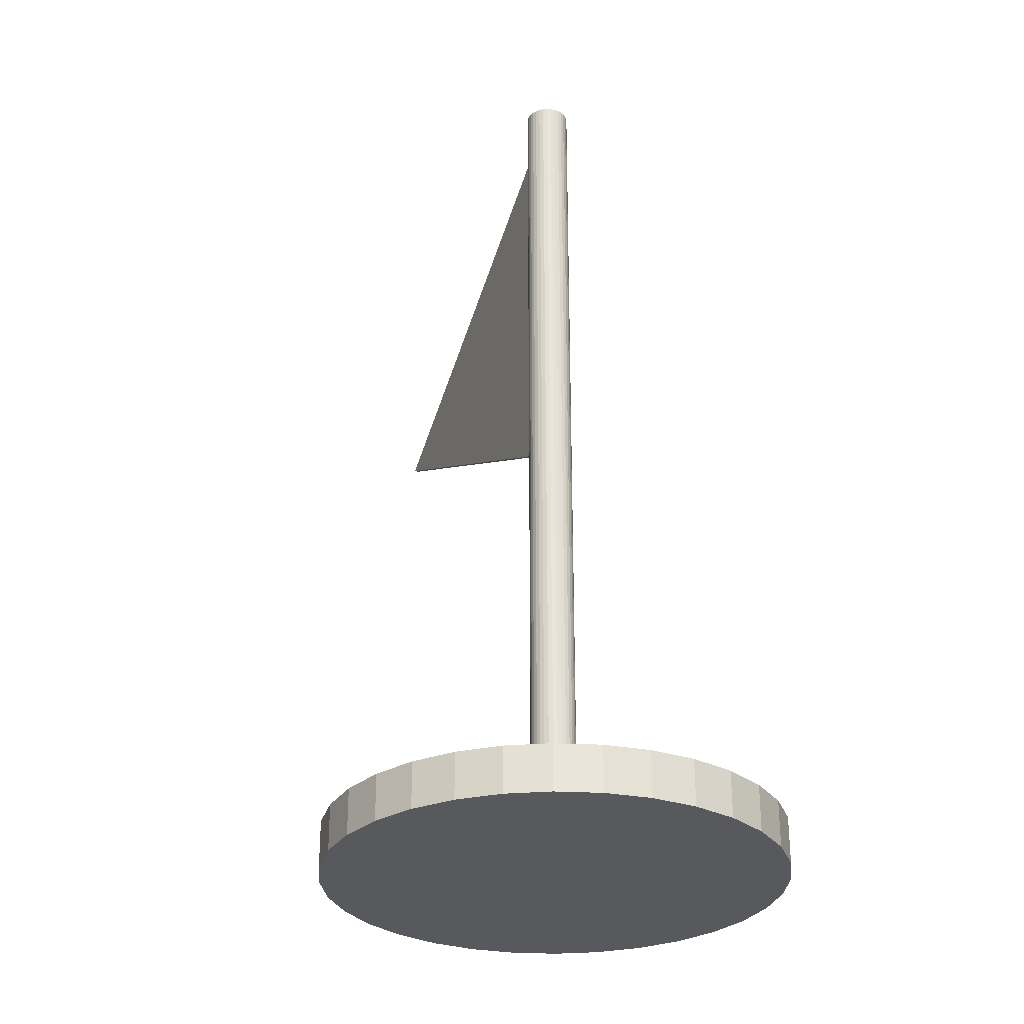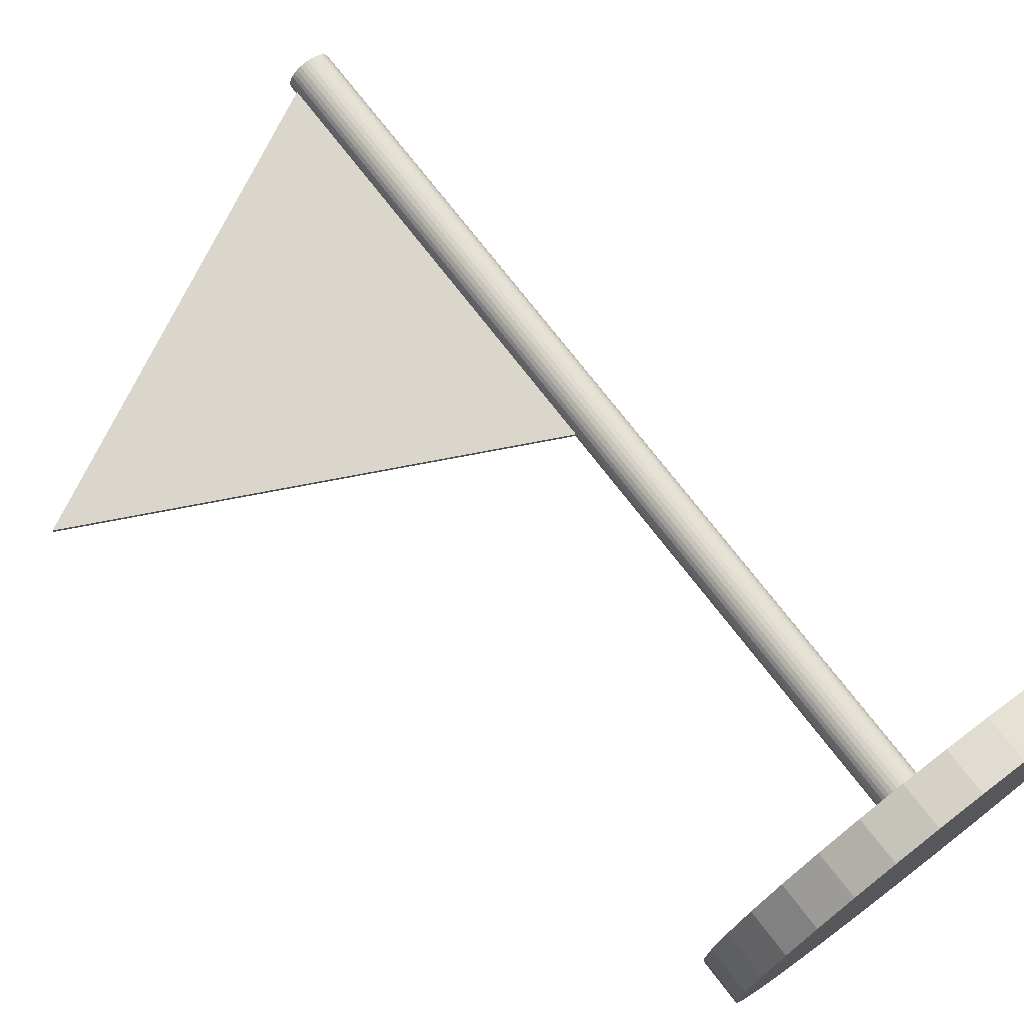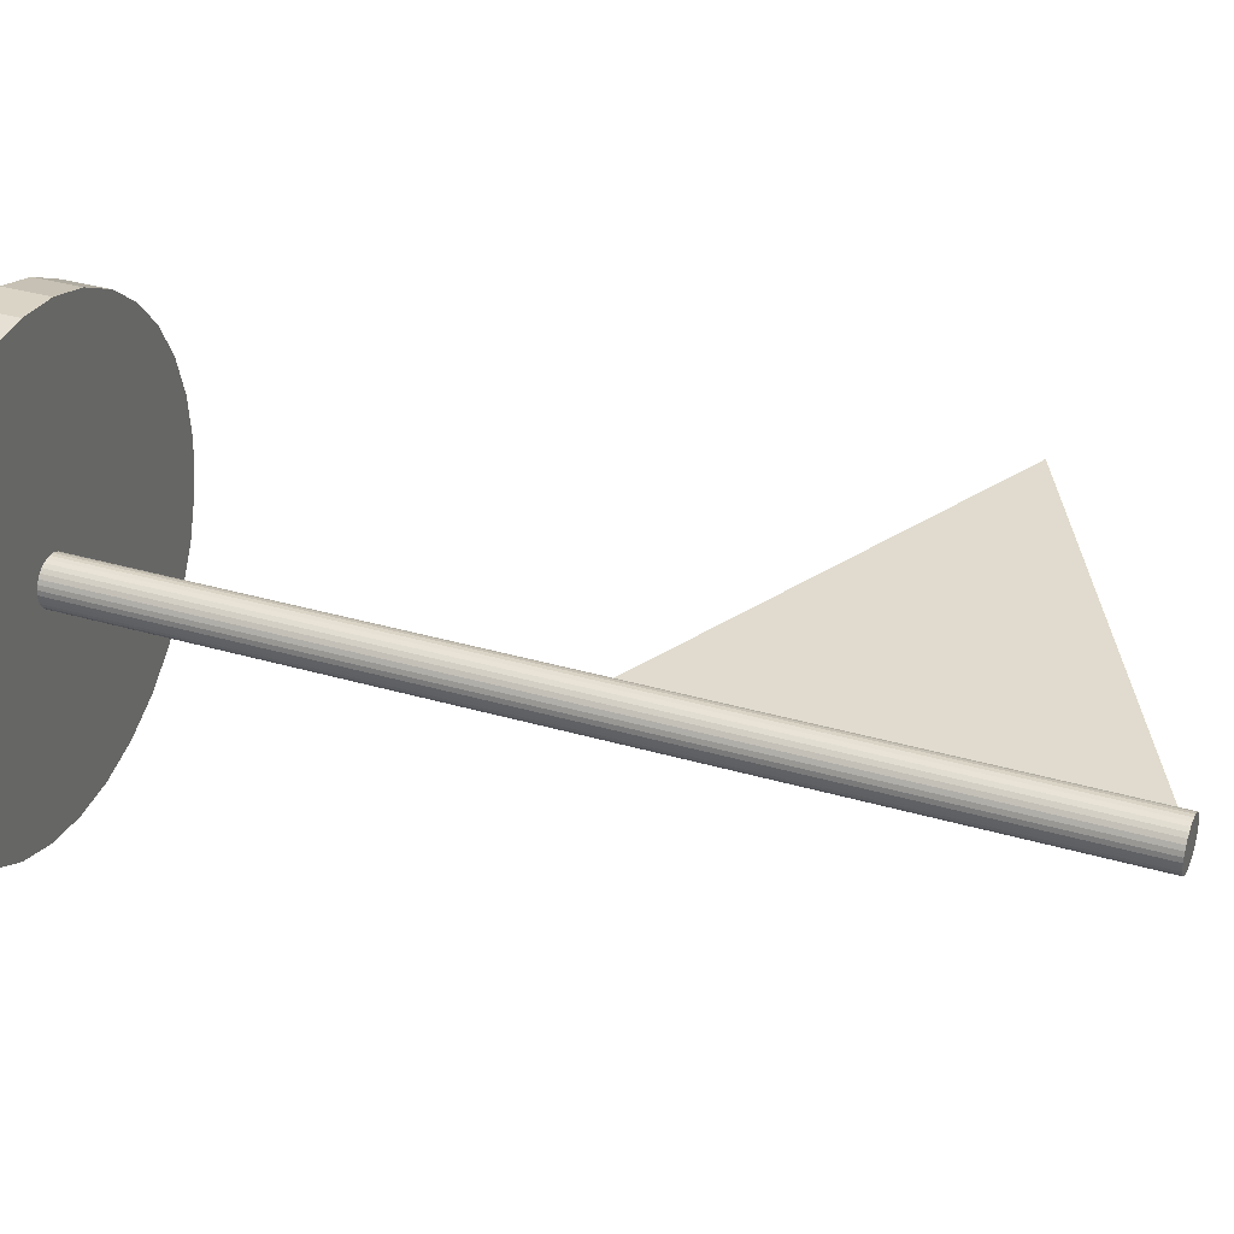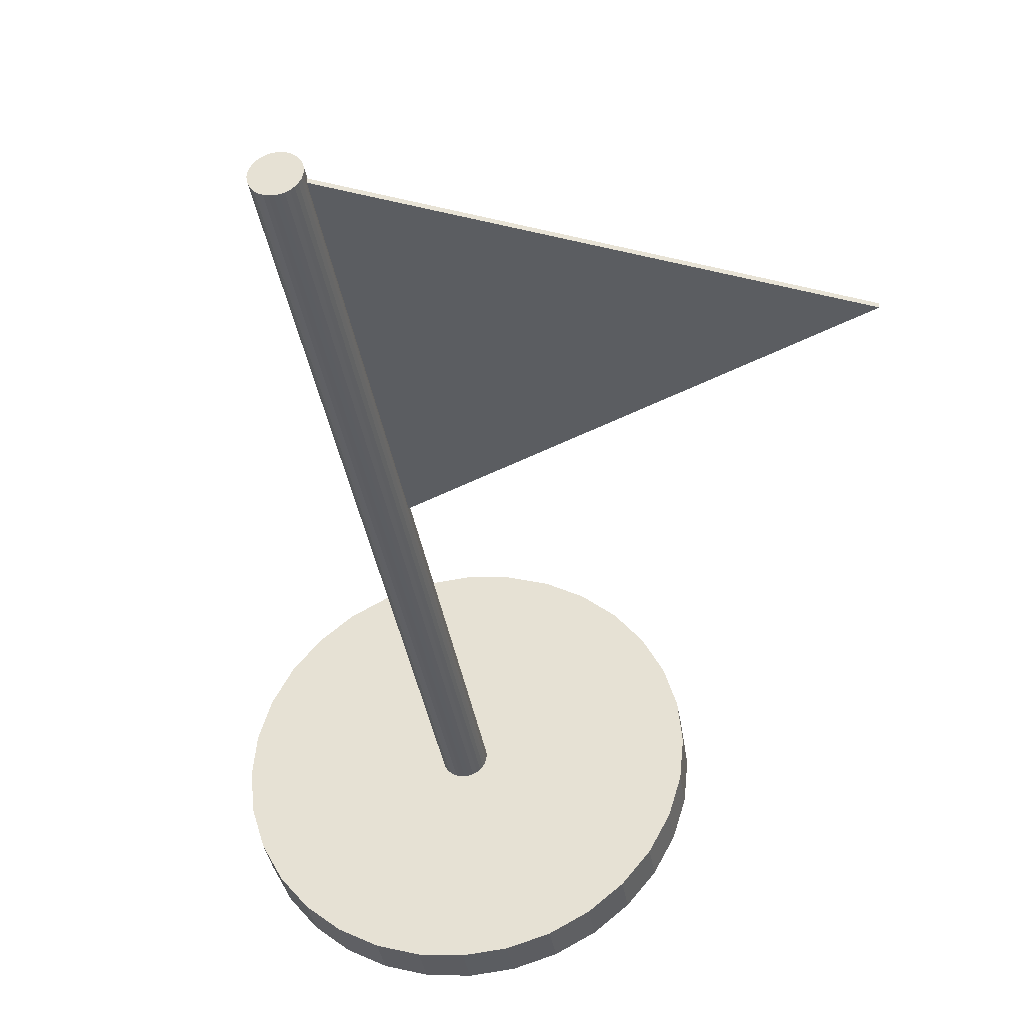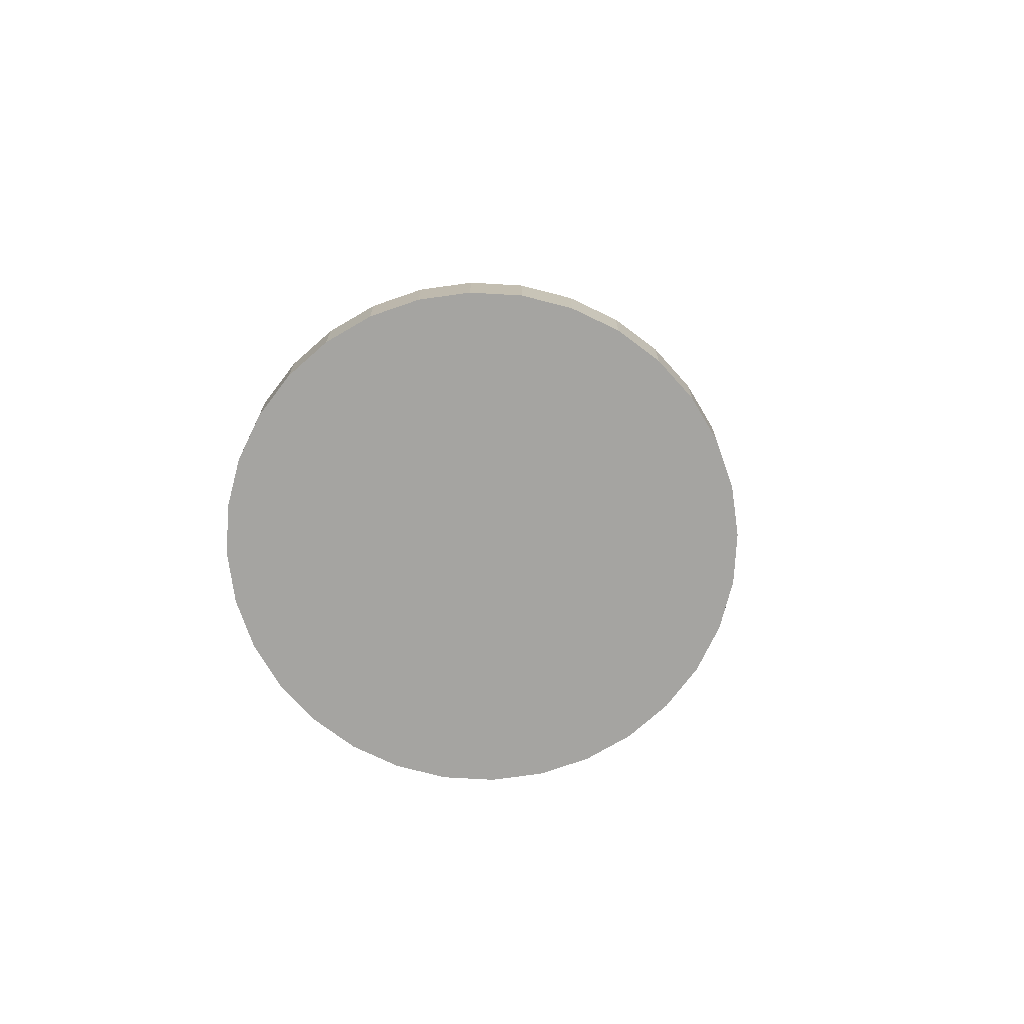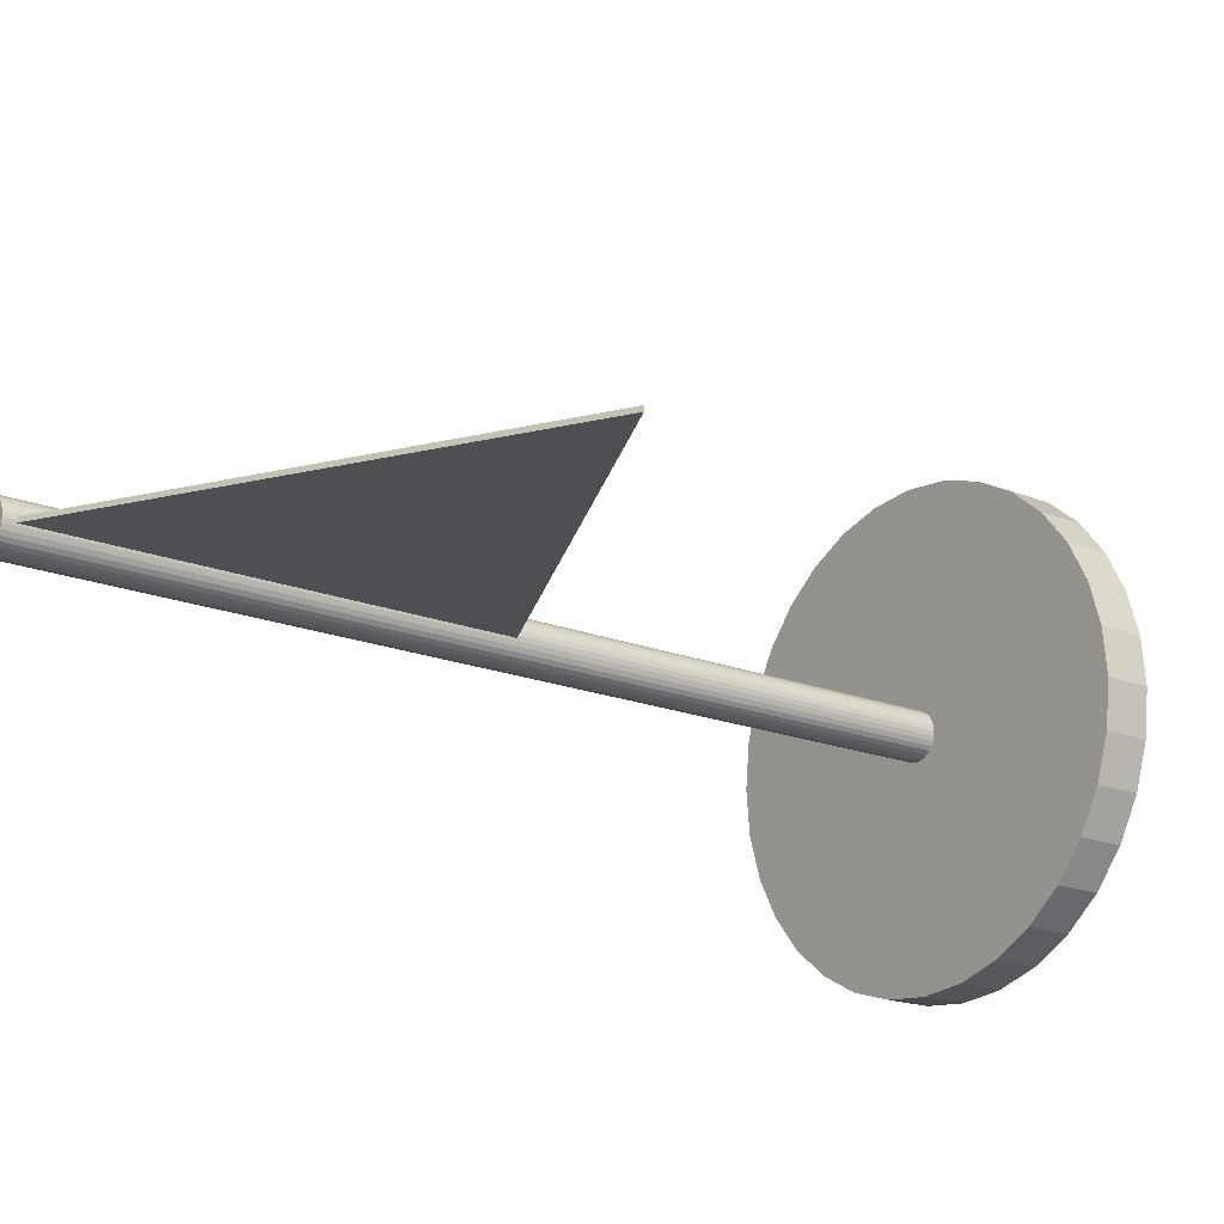
<metadata>
{"format":"obj","ext":"obj","renderer":"f3d","projection":"perspective","resolution":1024,"background":"white","views":[{"elev":-29.3,"azim":68.8,"up":"+Y"},{"elev":73.5,"azim":-37.5,"up":"+Z"},{"elev":33.7,"azim":111.8,"up":"+Z"},{"elev":-36.1,"azim":-171.3,"up":"+Z"},{"elev":-73.2,"azim":103.6,"up":"+Y"},{"elev":-18.1,"azim":-127.8,"up":"+Z"}]}
</metadata>
<code>
o 円柱
v 0 -0.1 1
v 0 0.1 1
v -0.1951 -0.1 0.9808
v -0.1951 0.1 0.9808
v -0.3827 -0.1 0.9239
v -0.3827 0.1 0.9239
v -0.5556 -0.1 0.8315
v -0.5556 0.1 0.8315
v -0.7071 -0.1 0.7071
v -0.7071 0.1 0.7071
v -0.8315 -0.1 0.5556
v -0.8315 0.1 0.5556
v -0.9239 -0.1 0.3827
v -0.9239 0.1 0.3827
v -0.9808 -0.1 0.1951
v -0.9808 0.1 0.1951
v -1 -0.1 0
v -1 0.1 0
v -0.9808 -0.1 -0.1951
v -0.9808 0.1 -0.1951
v -0.9239 -0.1 -0.3827
v -0.9239 0.1 -0.3827
v -0.8315 -0.1 -0.5556
v -0.8315 0.1 -0.5556
v -0.7071 -0.1 -0.7071
v -0.7071 0.1 -0.7071
v -0.5556 -0.1 -0.8315
v -0.5556 0.1 -0.8315
v -0.3827 -0.1 -0.9239
v -0.3827 0.1 -0.9239
v -0.1951 -0.1 -0.9808
v -0.1951 0.1 -0.9808
v 0 -0.1 -1
v 0 0.1 -1
v 0.1951 -0.1 -0.9808
v 0.1951 0.1 -0.9808
v 0.3827 -0.1 -0.9239
v 0.3827 0.1 -0.9239
v 0.5556 -0.1 -0.8315
v 0.5556 0.1 -0.8315
v 0.7071 -0.1 -0.7071
v 0.7071 0.1 -0.7071
v 0.8315 -0.1 -0.5556
v 0.8315 0.1 -0.5556
v 0.9239 -0.1 -0.3827
v 0.9239 0.1 -0.3827
v 0.9808 -0.1 -0.1951
v 0.9808 0.1 -0.1951
v 1 -0.1 0
v 1 0.1 0
v 0.9808 -0.1 0.1951
v 0.9808 0.1 0.1951
v 0.9239 -0.1 0.3827
v 0.9239 0.1 0.3827
v 0.8315 -0.1 0.5556
v 0.8315 0.1 0.5556
v 0.7071 -0.1 0.7071
v 0.7071 0.1 0.7071
v 0.5556 -0.1 0.8315
v 0.5556 0.1 0.8315
v 0.3827 -0.1 0.9239
v 0.3827 0.1 0.9239
v 0.1951 -0.1 0.9808
v 0.1951 0.1 0.9808
v 0 0 0.1
v 0 4 0.1
v -0.01951 0 0.09808
v -0.01951 4 0.09808
v -0.03827 0 0.09239
v -0.03827 4 0.09239
v -0.05556 0 0.08315
v -0.05556 4 0.08315
v -0.07071 0 0.07071
v -0.07071 4 0.07071
v -0.08315 0 0.05556
v -0.08315 4 0.05556
v -0.09239 0 0.03827
v -0.09239 4 0.03827
v -0.09808 0 0.01951
v -0.09808 4 0.01951
v -0.1 0 0
v -0.1 4 0
v -0.09808 0 -0.01951
v -0.09808 4 -0.01951
v -0.09239 0 -0.03827
v -0.09239 4 -0.03827
v -0.08315 0 -0.05556
v -0.08315 4 -0.05556
v -0.07071 0 -0.07071
v -0.07071 4 -0.07071
v -0.05556 0 -0.08315
v -0.05556 4 -0.08315
v -0.03827 0 -0.09239
v -0.03827 4 -0.09239
v -0.01951 0 -0.09808
v -0.01951 4 -0.09808
v 0 0 -0.1
v 0 4 -0.1
v 0.01951 0 -0.09808
v 0.01951 4 -0.09808
v 0.03827 0 -0.09239
v 0.03827 4 -0.09239
v 0.05556 0 -0.08315
v 0.05556 4 -0.08315
v 0.07071 0 -0.07071
v 0.07071 4 -0.07071
v 0.08315 0 -0.05556
v 0.08315 4 -0.05556
v 0.09239 0 -0.03827
v 0.09239 4 -0.03827
v 0.09808 0 -0.01951
v 0.09808 4 -0.01951
v 0.1 0 0
v 0.1 4 0
v 0.09808 0 0.01951
v 0.09808 4 0.01951
v 0.09239 0 0.03827
v 0.09239 4 0.03827
v 0.08315 0 0.05556
v 0.08315 4 0.05556
v 0.07071 0 0.07071
v 0.07071 4 0.07071
v 0.05556 0 0.08315
v 0.05556 4 0.08315
v 0.03827 0 0.09239
v 0.03827 4 0.09239
v 0.01951 0 0.09808
v 0.01951 4 0.09808
v 0 2 -0.01
v 0 4 -0.01
v 0 2 0.01
v 0 4 0.01
v -2 3 -0.01
v -2 3 -0.01
v -2 3 0.01
v -2 3 0.01
f 2 3 1
f 4 5 3
f 6 7 5
f 8 9 7
f 10 11 9
f 12 13 11
f 14 15 13
f 16 17 15
f 18 19 17
f 20 21 19
f 22 23 21
f 24 25 23
f 26 27 25
f 28 29 27
f 30 31 29
f 32 33 31
f 34 35 33
f 36 37 35
f 38 39 37
f 40 41 39
f 42 43 41
f 44 45 43
f 46 47 45
f 48 49 47
f 50 51 49
f 52 53 51
f 54 55 53
f 56 57 55
f 58 59 57
f 60 61 59
f 38 22 6
f 62 63 61
f 64 1 63
f 31 47 63
f 66 67 65
f 68 69 67
f 70 71 69
f 72 73 71
f 74 75 73
f 76 77 75
f 78 79 77
f 80 81 79
f 82 83 81
f 84 85 83
f 86 87 85
f 88 89 87
f 90 91 89
f 92 93 91
f 94 95 93
f 96 97 95
f 98 99 97
f 100 101 99
f 102 103 101
f 104 105 103
f 106 107 105
f 108 109 107
f 110 111 109
f 112 113 111
f 114 115 113
f 116 117 115
f 118 119 117
f 120 121 119
f 122 123 121
f 124 125 123
f 102 86 70
f 126 127 125
f 128 65 127
f 95 111 127
f 130 131 129
f 132 135 131
f 136 133 135
f 134 129 133
f 135 129 131
f 132 134 136
f 2 4 3
f 4 6 5
f 6 8 7
f 8 10 9
f 10 12 11
f 12 14 13
f 14 16 15
f 16 18 17
f 18 20 19
f 20 22 21
f 22 24 23
f 24 26 25
f 26 28 27
f 28 30 29
f 30 32 31
f 32 34 33
f 34 36 35
f 36 38 37
f 38 40 39
f 40 42 41
f 42 44 43
f 44 46 45
f 46 48 47
f 48 50 49
f 50 52 51
f 52 54 53
f 54 56 55
f 56 58 57
f 58 60 59
f 60 62 61
f 6 4 2
f 2 64 6
f 64 62 6
f 62 60 58
f 58 56 54
f 54 52 50
f 50 48 54
f 48 46 54
f 46 44 42
f 42 40 38
f 38 36 30
f 36 34 30
f 34 32 30
f 30 28 26
f 26 24 22
f 22 20 14
f 20 18 14
f 18 16 14
f 14 12 10
f 10 8 6
f 62 58 6
f 58 54 6
f 46 42 54
f 42 38 54
f 30 26 38
f 26 22 38
f 14 10 22
f 10 6 22
f 6 54 38
f 62 64 63
f 64 2 1
f 63 1 3
f 3 5 7
f 7 9 11
f 11 13 15
f 15 17 19
f 19 21 23
f 23 25 27
f 27 29 31
f 31 33 35
f 35 37 39
f 39 41 43
f 43 45 47
f 47 49 51
f 51 53 55
f 55 57 59
f 59 61 63
f 63 3 15
f 3 7 15
f 7 11 15
f 15 19 31
f 19 23 31
f 23 27 31
f 31 35 47
f 35 39 47
f 39 43 47
f 47 51 63
f 51 55 63
f 55 59 63
f 63 15 31
f 66 68 67
f 68 70 69
f 70 72 71
f 72 74 73
f 74 76 75
f 76 78 77
f 78 80 79
f 80 82 81
f 82 84 83
f 84 86 85
f 86 88 87
f 88 90 89
f 90 92 91
f 92 94 93
f 94 96 95
f 96 98 97
f 98 100 99
f 100 102 101
f 102 104 103
f 104 106 105
f 106 108 107
f 108 110 109
f 110 112 111
f 112 114 113
f 114 116 115
f 116 118 117
f 118 120 119
f 120 122 121
f 122 124 123
f 124 126 125
f 70 68 66
f 66 128 126
f 126 124 122
f 122 120 118
f 118 116 114
f 114 112 110
f 110 108 106
f 106 104 102
f 102 100 98
f 98 96 94
f 94 92 90
f 90 88 86
f 86 84 82
f 82 80 78
f 78 76 74
f 74 72 70
f 70 66 126
f 126 122 118
f 118 114 110
f 110 106 102
f 102 98 94
f 94 90 86
f 86 82 78
f 78 74 70
f 70 126 118
f 118 110 102
f 102 94 86
f 86 78 70
f 70 118 102
f 126 128 127
f 128 66 65
f 127 65 67
f 67 69 71
f 71 73 75
f 75 77 79
f 79 81 83
f 83 85 87
f 87 89 91
f 91 93 95
f 95 97 99
f 99 101 103
f 103 105 107
f 107 109 111
f 111 113 115
f 115 117 119
f 119 121 123
f 123 125 127
f 127 67 71
f 71 75 127
f 75 79 127
f 79 83 87
f 87 91 79
f 91 95 79
f 95 99 103
f 103 107 95
f 107 111 95
f 111 115 119
f 119 123 111
f 123 127 111
f 127 79 95
f 130 132 131
f 132 136 135
f 136 134 133
f 134 130 129
f 135 133 129
f 132 130 134

</code>
